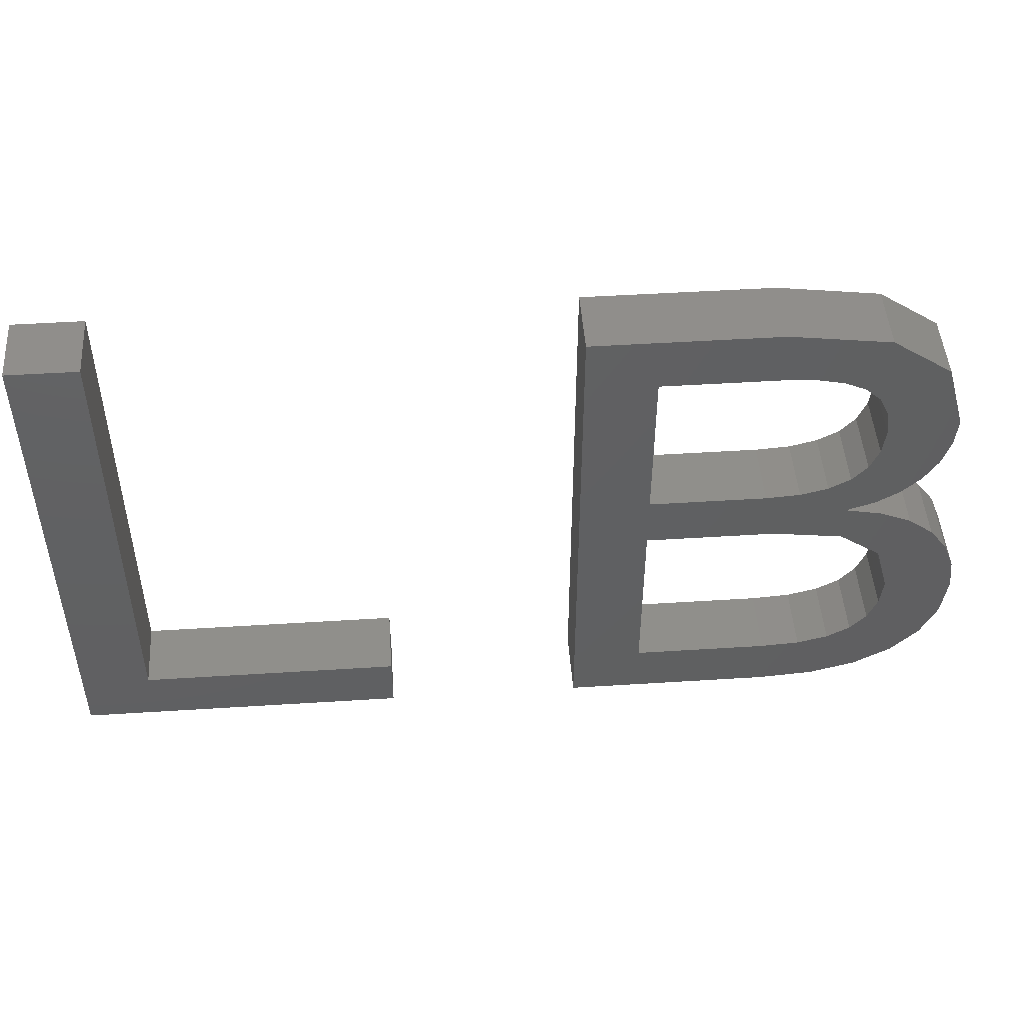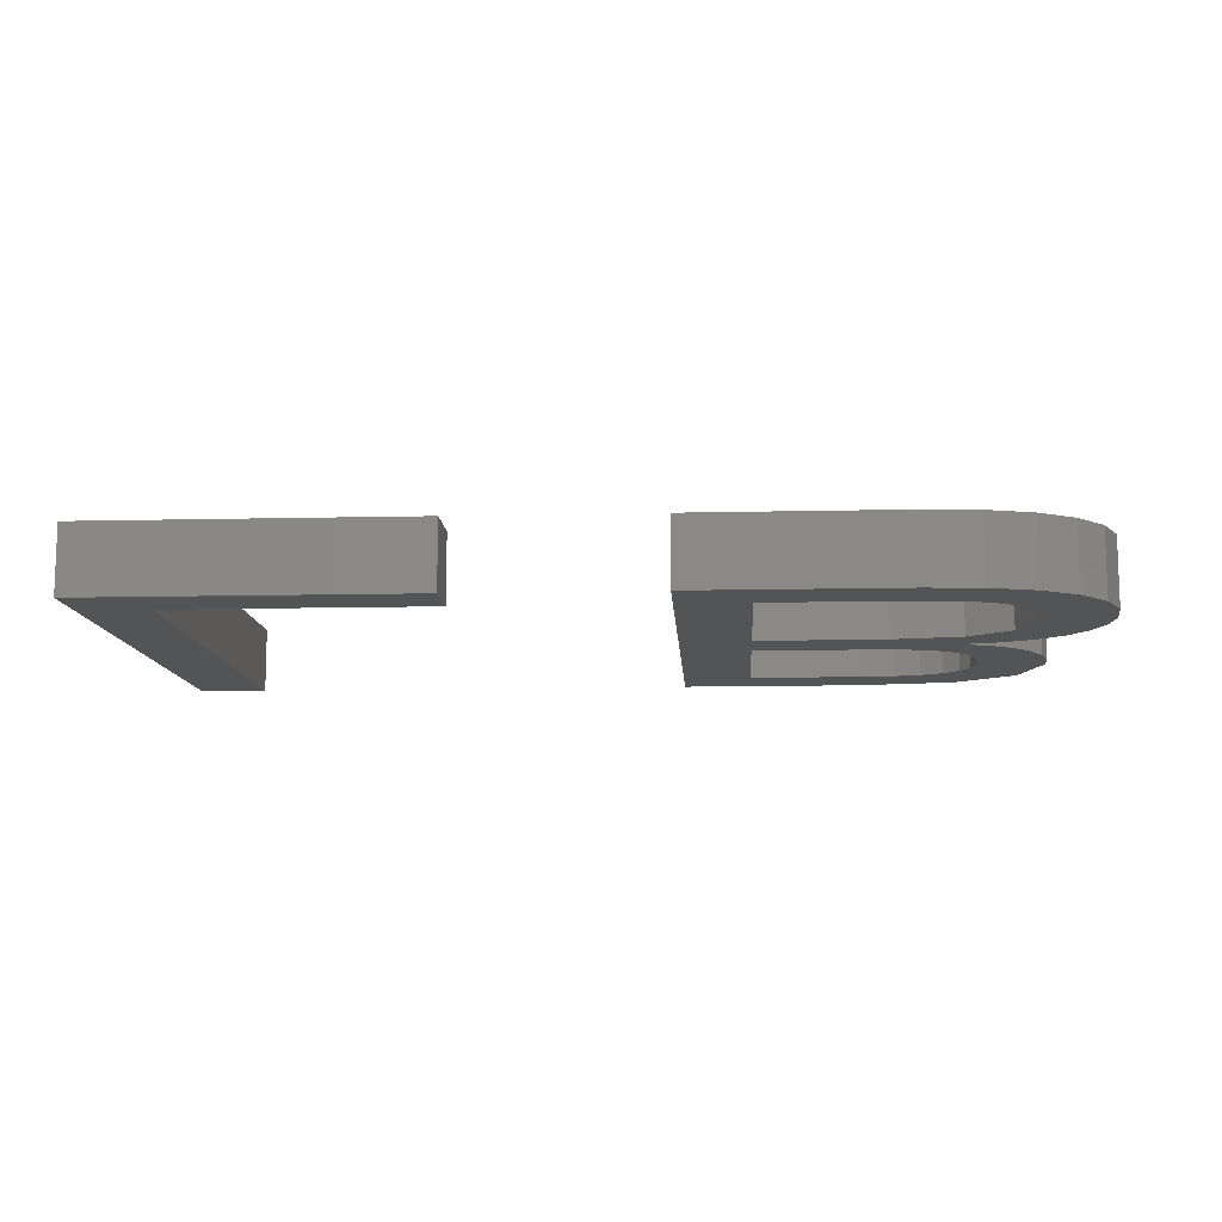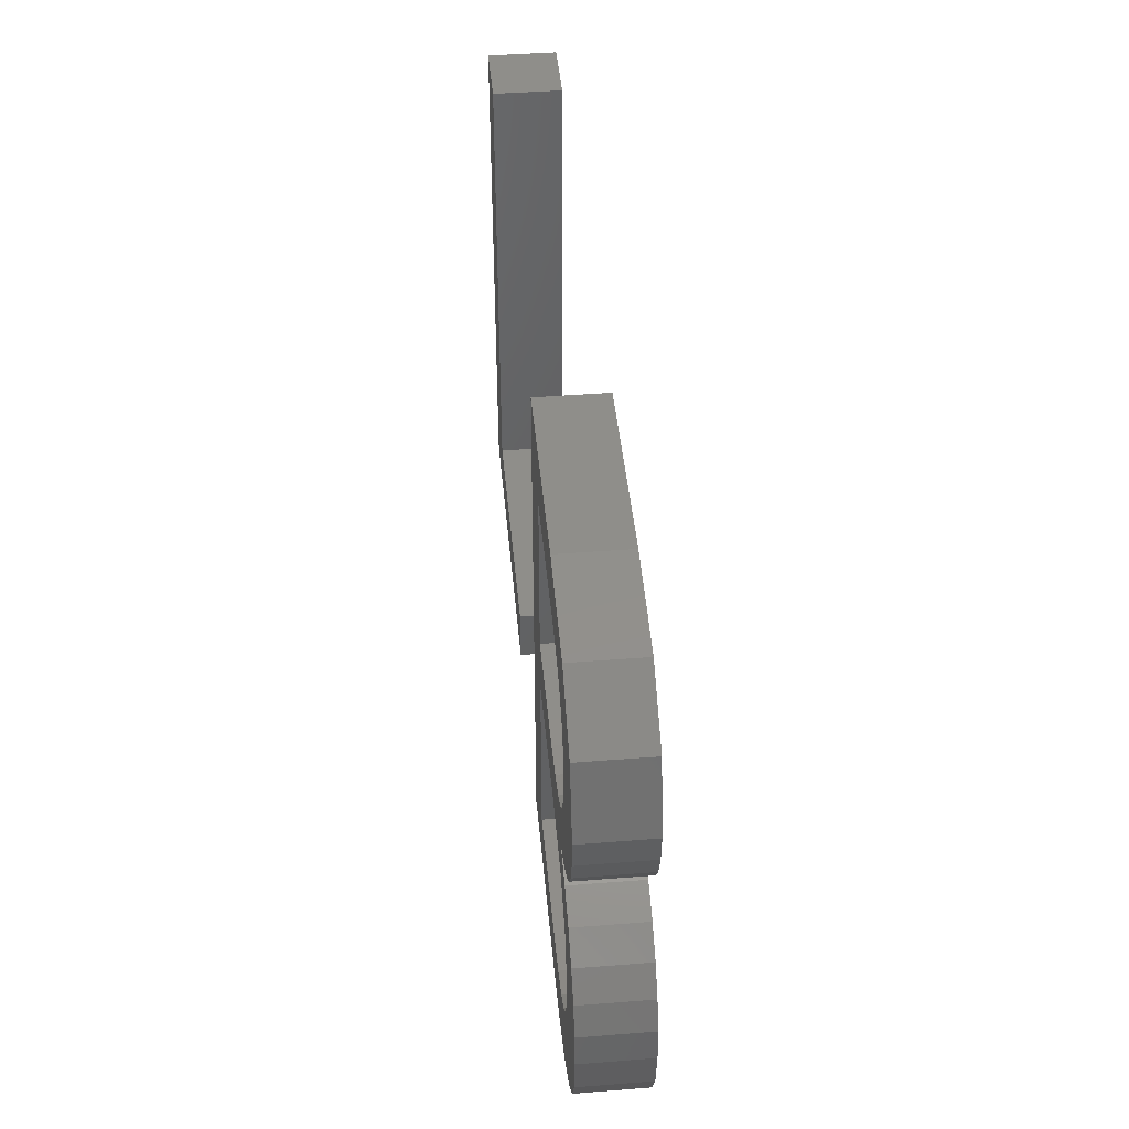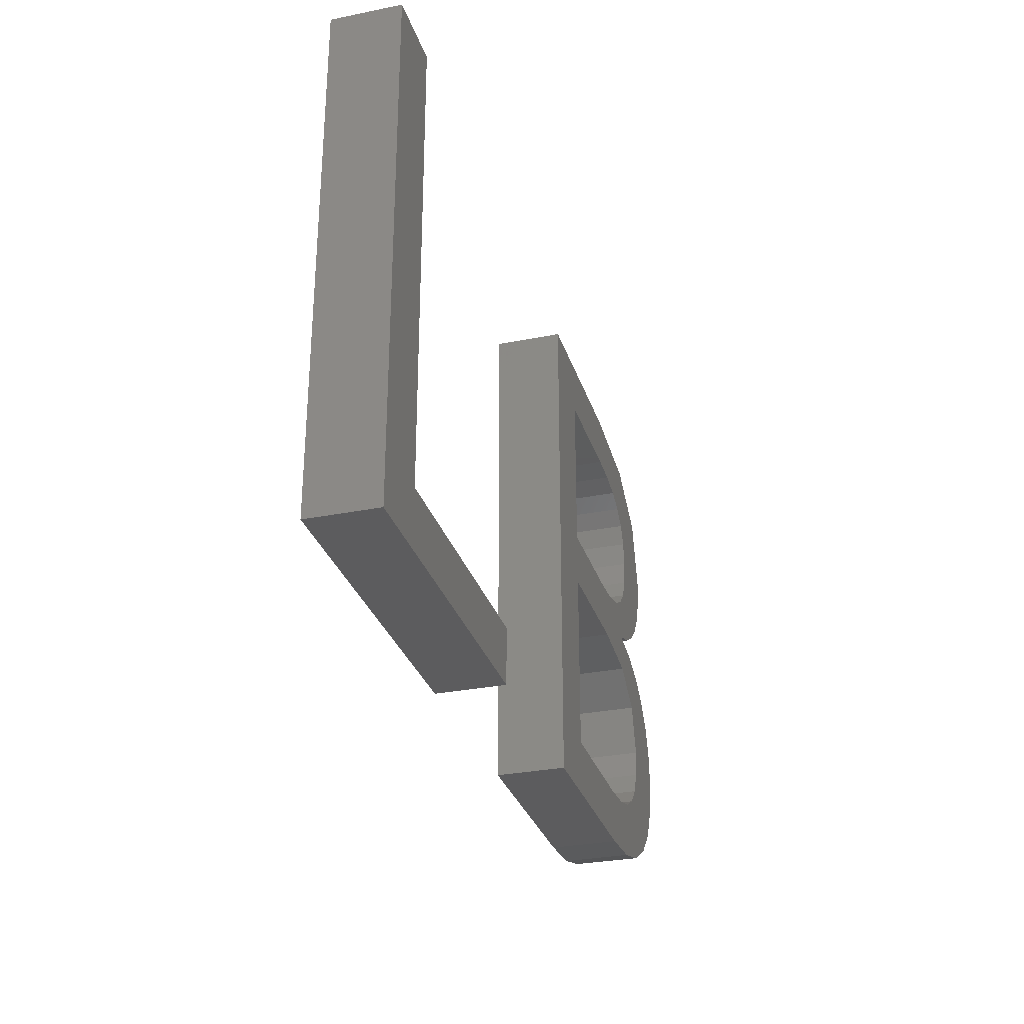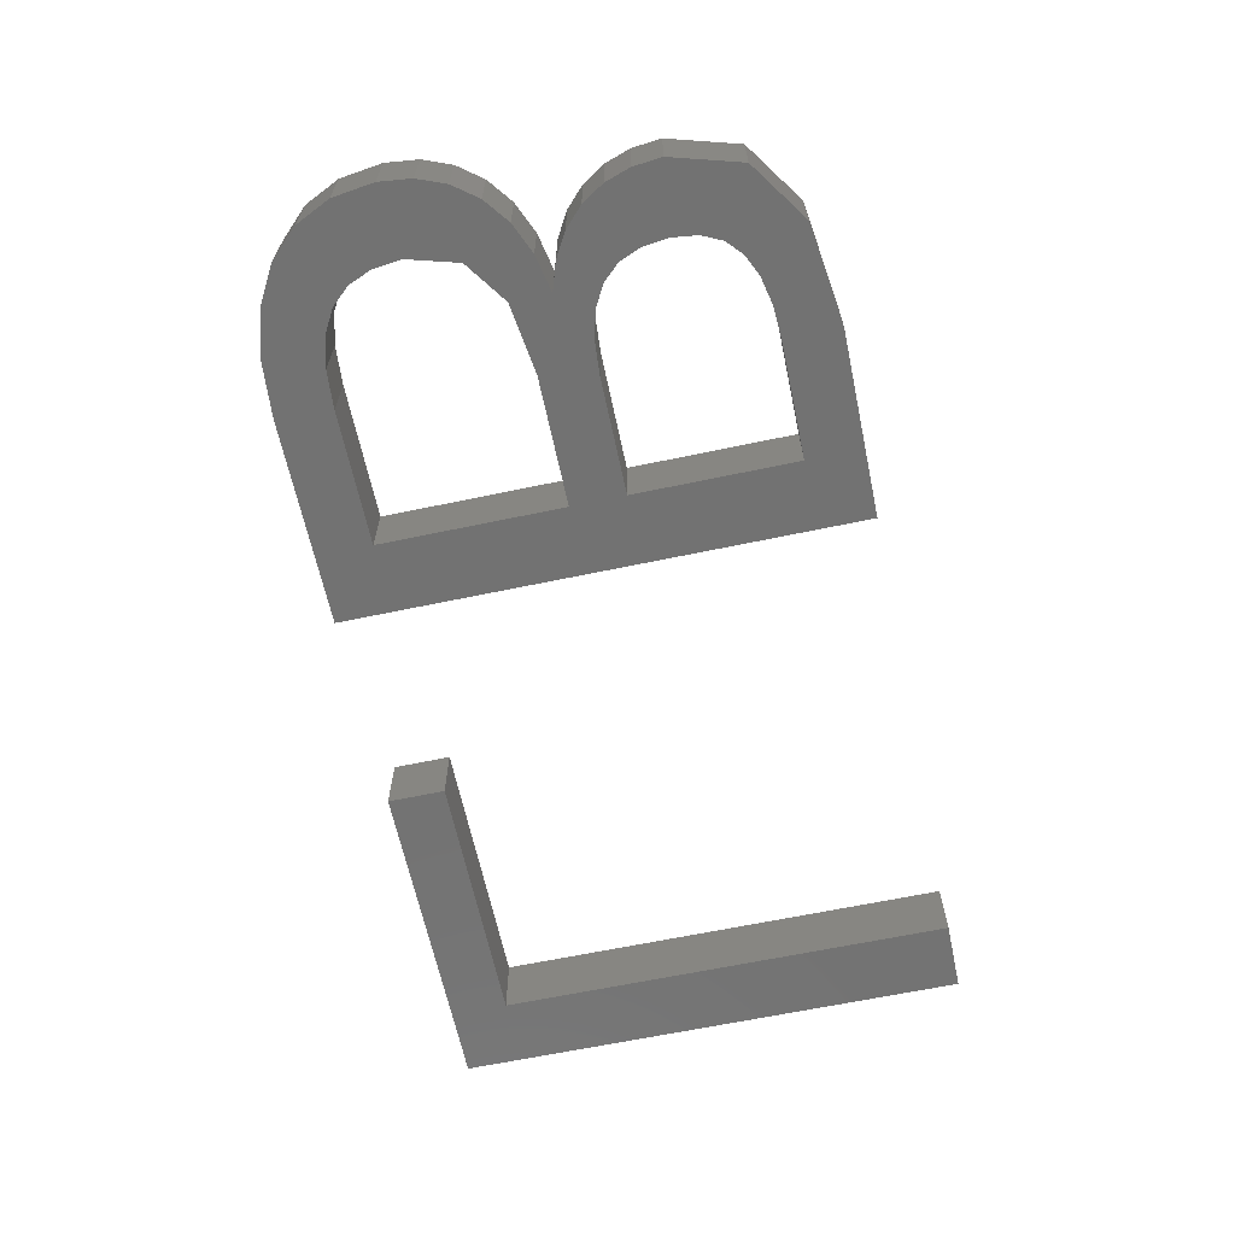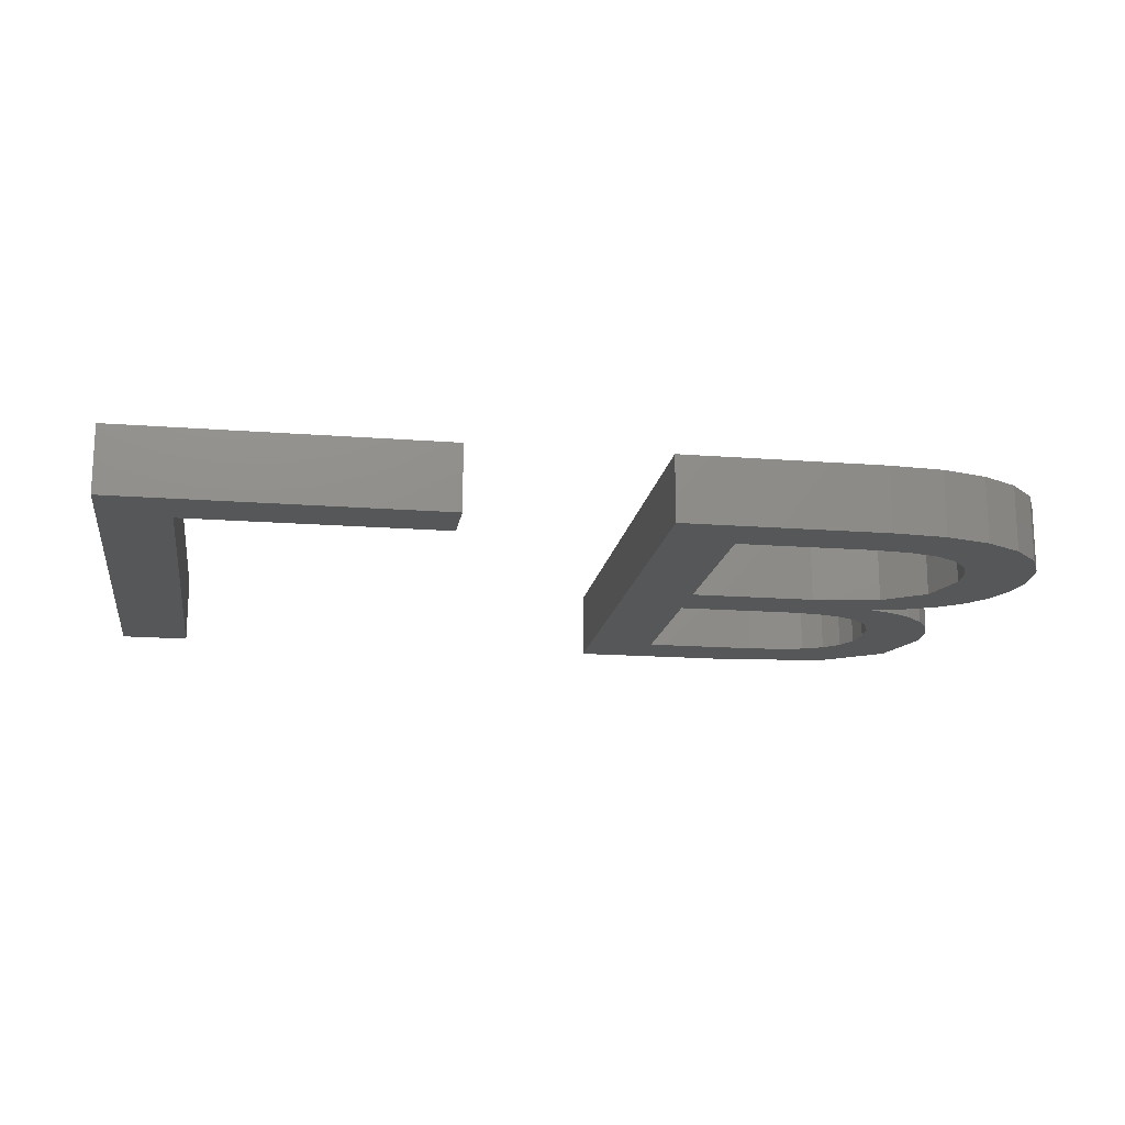
<metadata>
{"format":"stl","ext":"stl","renderer":"f3d","projection":"perspective","resolution":1024,"background":"white","views":[{"elev":48.0,"azim":-4.1,"up":"+Y"},{"elev":-11.1,"azim":3.3,"up":"+Z"},{"elev":44.2,"azim":84.8,"up":"+Y"},{"elev":-30.0,"azim":-73.7,"up":"+Y"},{"elev":-64.3,"azim":102.0,"up":"+Z"},{"elev":-16.4,"azim":-9.0,"up":"+Z"}]}
</metadata>
<code>
# stl→obj: 114 verts, 228 faces
v 11.89 6.692 2
v 19.61 6.692 2
v 19.61 5 2
v 34.63 12.81 2
v 35.56 12.4 2
v 34.78 10.96 2
v 9.822 5 2
v 9.822 20.3 2
v 11.89 20.3 2
v 35.2 9.46 2
v 37.3 9.296 2
v 35.11 8.607 2
v 36.86 11.1 2
v 36.31 11.82 2
v 33.52 11.85 2
v 37.19 10.26 2
v 31.42 12.15 2
v 33.51 13.04 2
v 35.81 6.131 2
v 34.82 7.908 2
v 36.64 6.985 2
v 34.7 5.503 2
v 34.34 7.362 2
v 34.33 16.32 2
v 36.41 16.57 2
v 36.32 15.71 2
v 25.5 5 2
v 25.5 20.3 2
v 27.57 12.15 2
v 31.04 18.64 2
v 31.04 20.3 2
v 32.02 18.58 2
v 34.23 17.07 2
v 34.24 15.53 2
v 35.81 18.64 2
v 33.95 17.67 2
v 34.02 19.88 2
v 32.84 18.4 2
v 27.57 13.77 2
v 27.57 18.64 2
v 31.04 13.77 2
v 35.08 13.73 2
v 33.96 14.89 2
v 35.65 14.28 2
v 27.57 6.659 2
v 31.58 6.659 2
v 31.69 5 2
v 34.36 13.32 2
v 33.51 14.39 2
v 33.48 18.1 2
v 36.07 14.95 2
v 32.87 14.05 2
v 32.05 13.84 2
v 32.73 6.737 2
v 33.32 5.126 2
v 37.13 8.04 2
v 33.65 6.971 2
v 19.61 5 4
v 19.61 6.692 4
v 11.89 6.692 4
v 34.78 10.96 4
v 35.56 12.4 4
v 34.63 12.81 4
v 9.822 5 4
v 11.89 20.3 4
v 9.822 20.3 4
v 35.11 8.607 4
v 37.3 9.296 4
v 35.2 9.46 4
v 36.86 11.1 4
v 36.31 11.82 4
v 33.52 11.85 4
v 37.19 10.26 4
v 33.51 13.04 4
v 31.42 12.15 4
v 36.64 6.985 4
v 34.82 7.908 4
v 35.81 6.131 4
v 34.34 7.362 4
v 34.7 5.503 4
v 36.32 15.71 4
v 36.41 16.57 4
v 34.33 16.32 4
v 27.57 12.15 4
v 25.5 20.3 4
v 25.5 5 4
v 32.02 18.58 4
v 31.04 20.3 4
v 31.04 18.64 4
v 34.23 17.07 4
v 34.24 15.53 4
v 33.95 17.67 4
v 35.81 18.64 4
v 32.84 18.4 4
v 34.02 19.88 4
v 27.57 18.64 4
v 27.57 13.77 4
v 31.04 13.77 4
v 35.65 14.28 4
v 33.96 14.89 4
v 35.08 13.73 4
v 31.69 5 4
v 31.58 6.659 4
v 27.57 6.659 4
v 33.51 14.39 4
v 34.36 13.32 4
v 33.48 18.1 4
v 36.07 14.95 4
v 32.87 14.05 4
v 32.05 13.84 4
v 33.32 5.126 4
v 32.73 6.737 4
v 37.13 8.04 4
v 33.65 6.971 4
f 1 2 3
f 4 5 6
f 1 3 7
f 1 8 9
f 1 7 8
f 10 11 12
f 13 10 6
f 14 13 6
f 5 14 6
f 4 6 15
f 16 10 13
f 15 17 18
f 19 20 21
f 19 22 23
f 24 25 26
f 27 28 29
f 30 31 32
f 24 33 25
f 34 24 26
f 35 33 36
f 37 38 32
f 31 37 32
f 39 28 40
f 39 41 29
f 42 43 44
f 45 46 47
f 40 31 30
f 40 28 31
f 48 49 43
f 37 50 38
f 37 36 50
f 37 35 36
f 33 35 25
f 51 34 26
f 34 44 43
f 51 44 34
f 42 48 43
f 48 18 49
f 49 18 52
f 52 18 53
f 53 17 41
f 47 54 55
f 29 41 17
f 29 45 27
f 45 47 27
f 39 29 28
f 17 53 18
f 15 18 4
f 16 11 10
f 12 56 21
f 11 56 12
f 20 12 21
f 20 19 23
f 23 22 57
f 57 22 55
f 46 54 47
f 54 57 55
f 58 59 60
f 61 62 63
f 64 58 60
f 65 66 60
f 66 64 60
f 67 68 69
f 61 69 70
f 61 70 71
f 61 71 62
f 72 61 63
f 70 69 73
f 74 75 72
f 76 77 78
f 79 80 78
f 81 82 83
f 84 85 86
f 87 88 89
f 82 90 83
f 81 83 91
f 92 90 93
f 87 94 95
f 87 95 88
f 96 85 97
f 84 98 97
f 99 100 101
f 102 103 104
f 89 88 96
f 88 85 96
f 100 105 106
f 94 107 95
f 107 92 95
f 92 93 95
f 82 93 90
f 81 91 108
f 100 99 91
f 91 99 108
f 100 106 101
f 105 74 106
f 109 74 105
f 110 74 109
f 98 75 110
f 111 112 102
f 75 98 84
f 86 104 84
f 86 102 104
f 85 84 97
f 74 110 75
f 63 74 72
f 69 68 73
f 76 113 67
f 67 113 68
f 76 67 77
f 79 78 77
f 114 80 79
f 111 80 114
f 102 112 103
f 111 114 112
f 1 59 2
f 1 60 59
f 9 60 1
f 9 65 60
f 8 65 9
f 8 66 65
f 7 66 8
f 7 64 66
f 3 64 7
f 3 58 64
f 2 58 3
f 2 59 58
f 22 111 55
f 22 80 111
f 19 80 22
f 19 78 80
f 21 78 19
f 21 76 78
f 56 76 21
f 56 113 76
f 11 113 56
f 11 68 113
f 16 68 11
f 16 73 68
f 13 73 16
f 13 70 73
f 14 70 13
f 14 71 70
f 5 71 14
f 5 62 71
f 4 62 5
f 4 63 62
f 18 63 4
f 18 74 63
f 48 74 18
f 48 106 74
f 42 106 48
f 42 101 106
f 44 101 42
f 44 99 101
f 51 99 44
f 51 108 99
f 26 108 51
f 26 81 108
f 25 81 26
f 25 82 81
f 35 82 25
f 35 93 82
f 37 93 35
f 37 95 93
f 31 95 37
f 31 88 95
f 28 88 31
f 28 85 88
f 27 85 28
f 27 86 85
f 47 86 27
f 47 102 86
f 55 102 47
f 55 111 102
f 40 96 39
f 97 39 96
f 30 89 40
f 96 40 89
f 32 87 30
f 89 30 87
f 38 94 32
f 87 32 94
f 50 107 38
f 94 38 107
f 36 92 50
f 107 50 92
f 33 90 36
f 92 36 90
f 24 83 33
f 90 33 83
f 34 91 24
f 83 24 91
f 43 100 34
f 91 34 100
f 49 105 43
f 100 43 105
f 52 109 49
f 105 49 109
f 53 110 52
f 109 52 110
f 41 98 53
f 110 53 98
f 39 97 41
f 98 41 97
f 29 84 45
f 104 45 84
f 17 75 29
f 84 29 75
f 15 72 17
f 75 17 72
f 6 61 15
f 72 15 61
f 10 69 6
f 61 6 69
f 12 67 10
f 69 10 67
f 20 77 12
f 67 12 77
f 23 79 20
f 77 20 79
f 57 114 23
f 79 23 114
f 54 112 57
f 114 57 112
f 46 103 54
f 112 54 103
f 45 104 46
f 103 46 104

</code>
